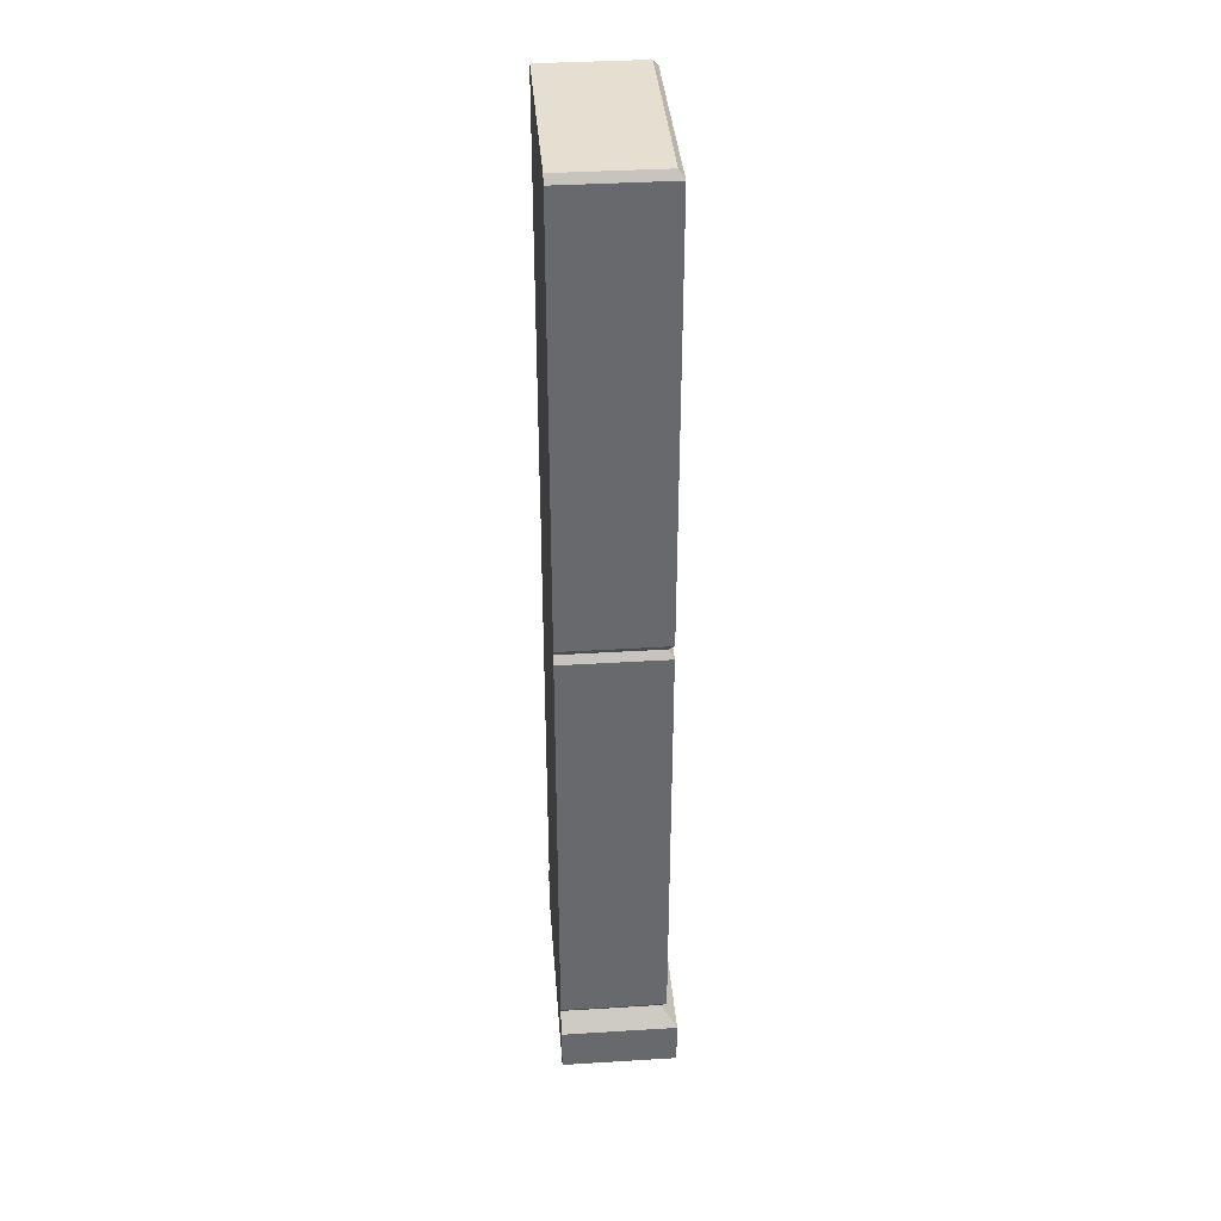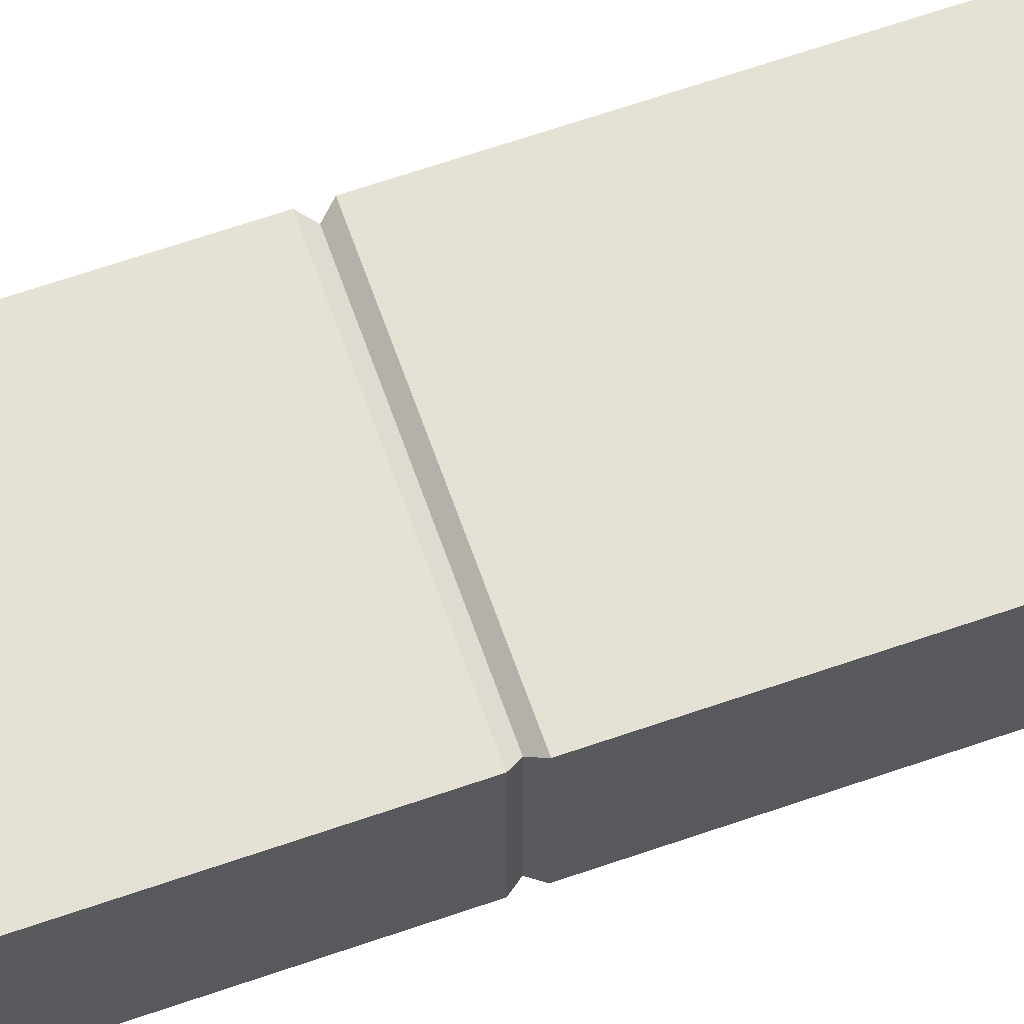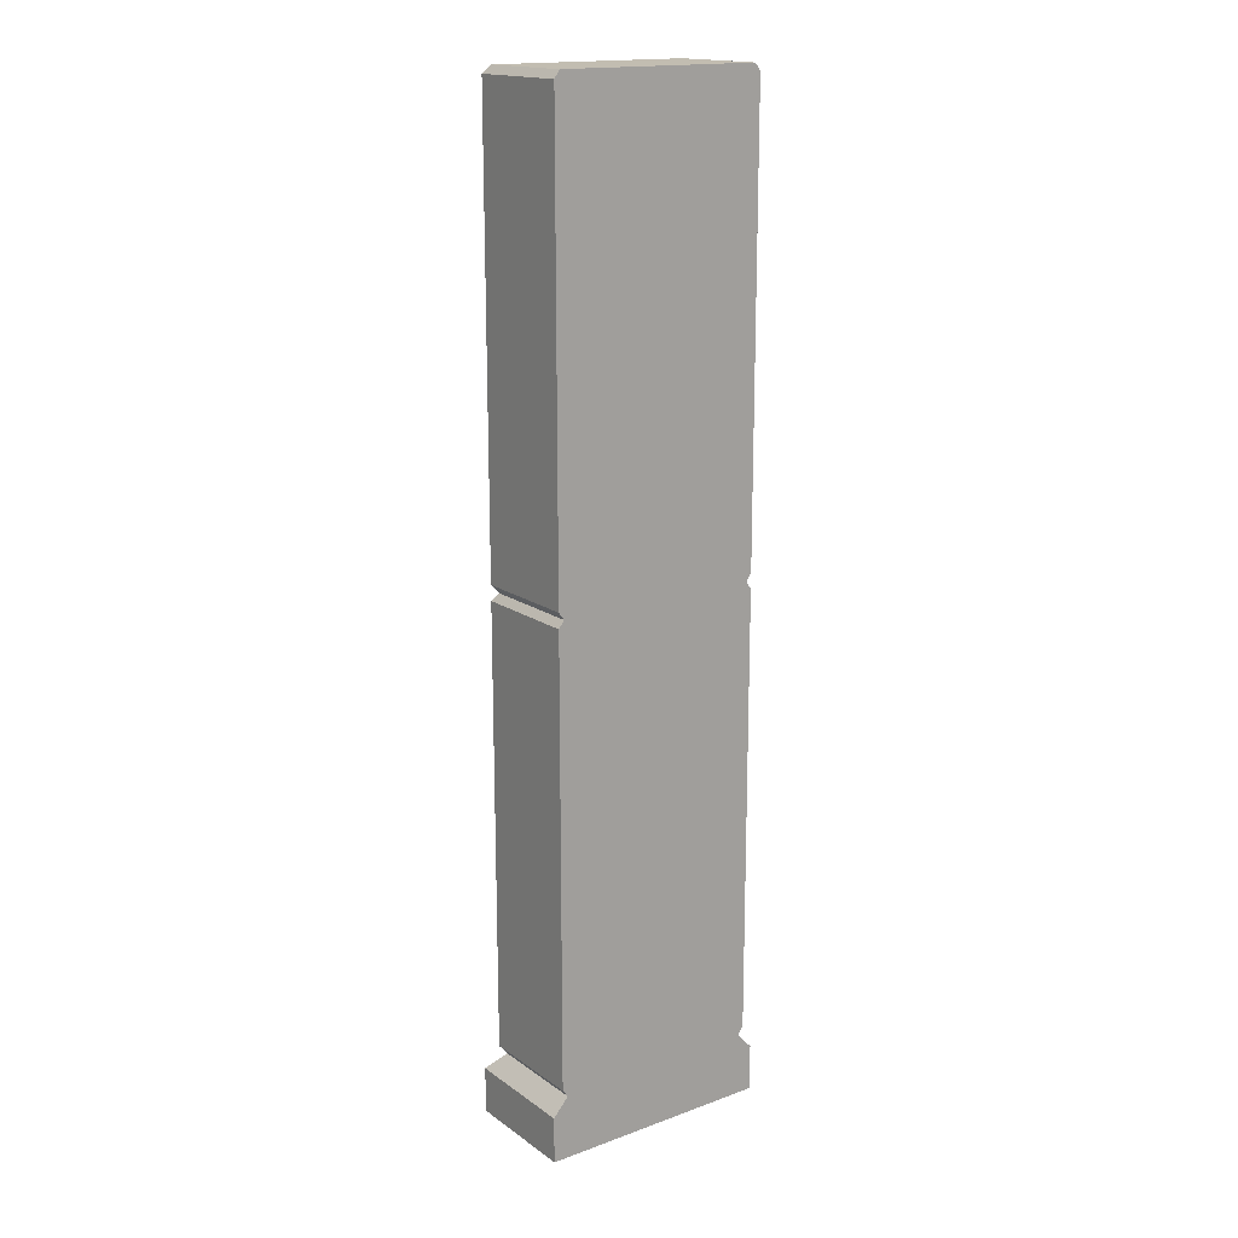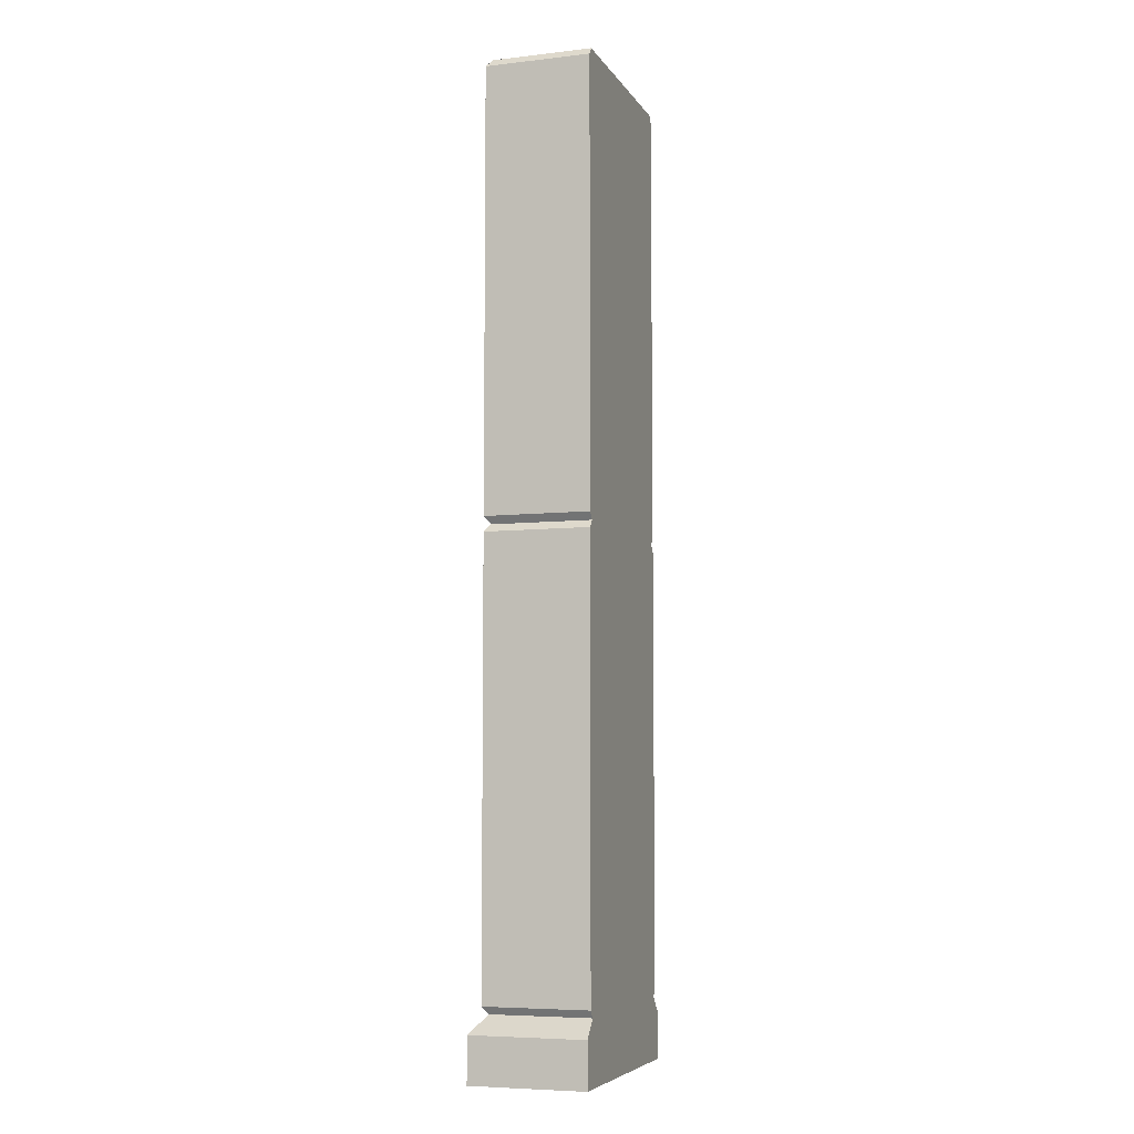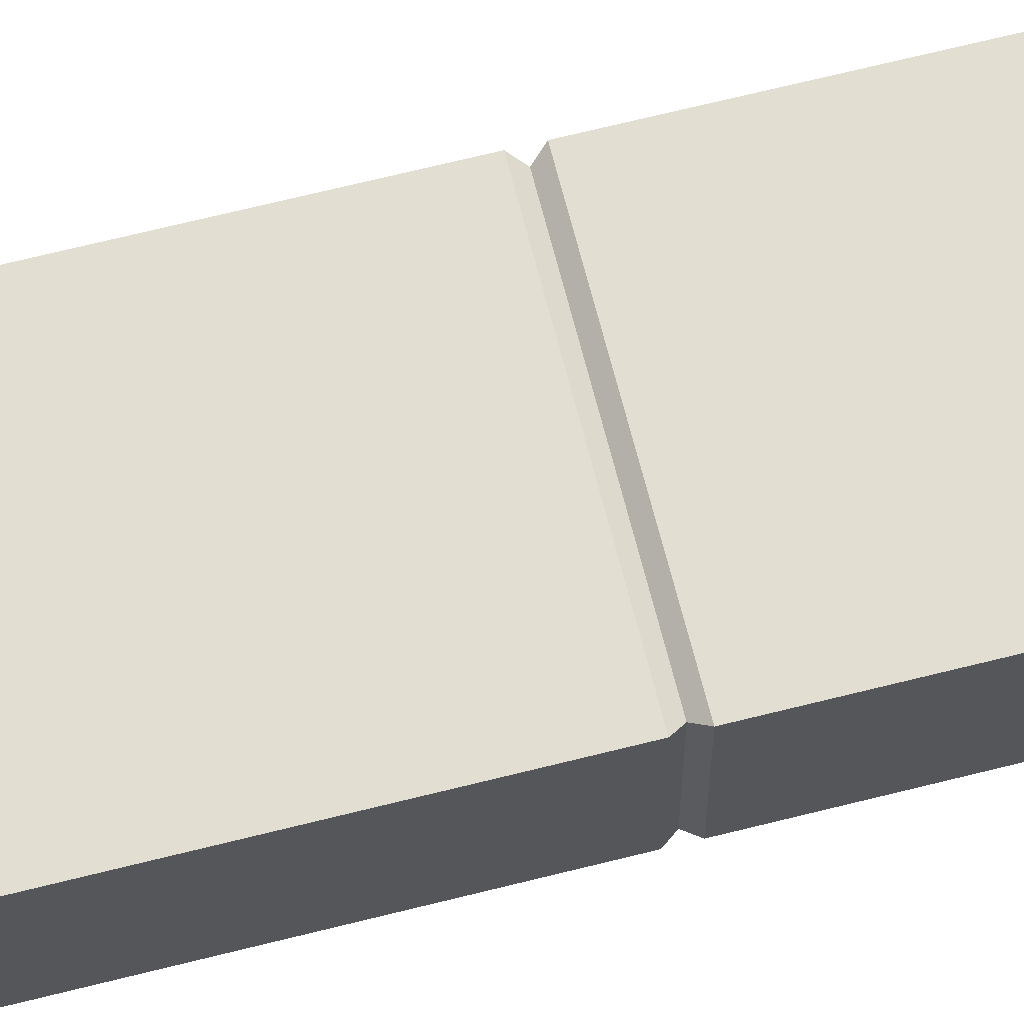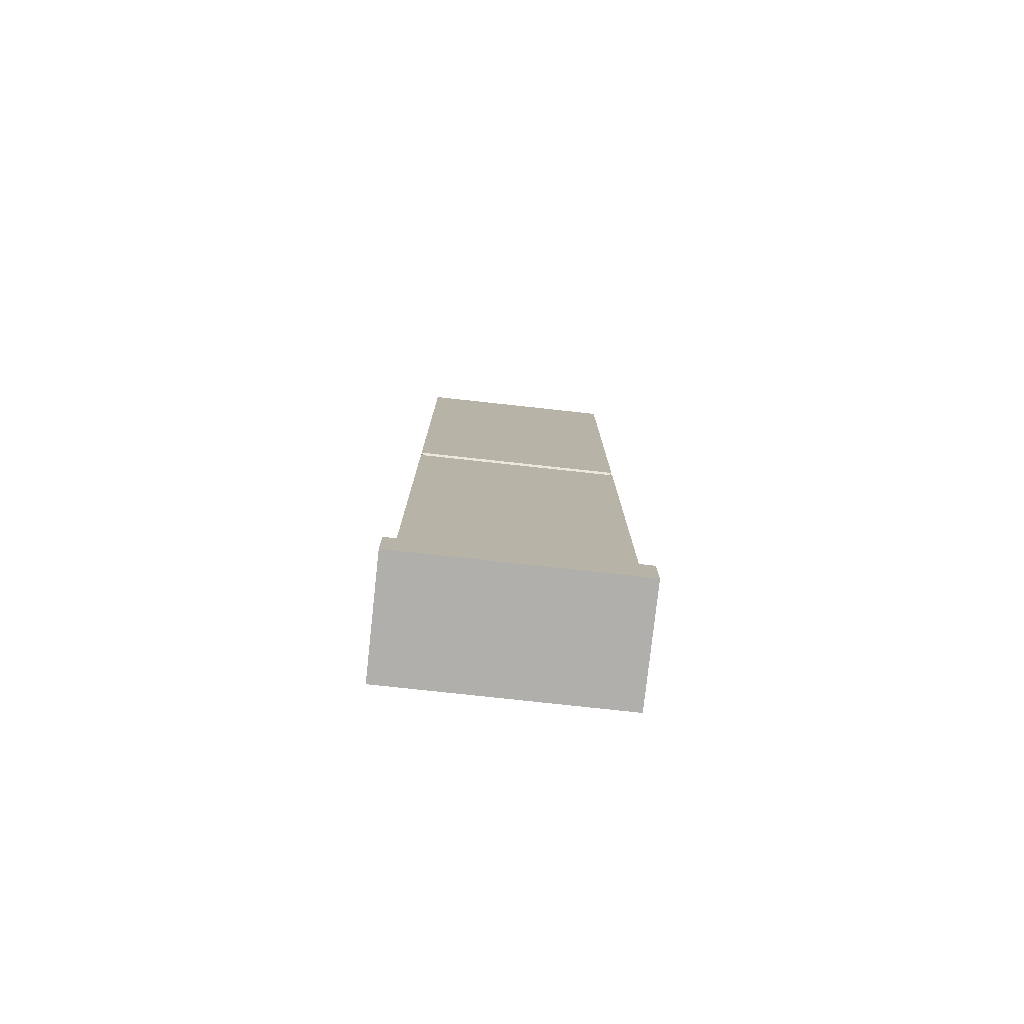
<metadata>
{"format":"obj","ext":"obj","renderer":"f3d","projection":"perspective","resolution":1024,"background":"white","views":[{"elev":37.5,"azim":-94.5,"up":"+Y"},{"elev":64.7,"azim":-109.3,"up":"+Z"},{"elev":17.0,"azim":143.8,"up":"+Y"},{"elev":-6.4,"azim":108.4,"up":"+Y"},{"elev":67.4,"azim":75.8,"up":"+Z"},{"elev":-78.3,"azim":-6.2,"up":"+Y"}]}
</metadata>
<code>
v -0.3092 0.194 0.3092
v 0.3092 0.194 0.3092
v -0.3092 3 0.3092
v 0.3092 3 0.3092
v -0.3092 1.597 0.3092
v 0.3092 1.597 0.3092
v -0.326 0.2169 0.326
v 0.326 0.2169 0.326
v 0.326 1.574 0.326
v -0.326 1.574 0.326
v -0.326 1.62 0.326
v 0.326 1.62 0.326
v 0.326 2.977 0.326
v -0.326 2.977 0.326
v 0.3568 0.1398 0.3568
v -0.3568 0.1398 0.3568
v 0.3568 -0 0.3568
v -0.3568 -0 0.3568
v -0.3568 -0 0
v 0.3568 -0 0
v 0.3568 0.1398 0
v 0.3092 0.194 0
v 0.326 0.2169 0
v 0.326 1.574 0
v 0.3092 1.597 0
v 0.326 1.62 0
v 0.326 2.977 0
v 0.3092 3 0
v -0.3092 3 0
v -0.326 2.977 0
v -0.326 1.62 0
v -0.3092 1.597 0
v -0.326 1.574 0
v -0.326 0.2169 0
v -0.3092 0.194 0
v -0.3568 0.1398 0
f 11 12 13 14
f 3 4 28 29
f 19 20 17 18
f 12 26 27 13
f 30 31 11 14
f 7 8 9 10
f 8 23 24 9
f 33 34 7 10
f 1 2 8 7
f 6 5 10 9
f 2 22 23 8
f 24 25 6 9
f 34 35 1 7
f 5 32 33 10
f 5 6 12 11
f 4 3 14 13
f 6 25 26 12
f 27 28 4 13
f 31 32 5 11
f 3 29 30 14
f 21 22 2 15
f 2 1 16 15
f 1 35 36 16
f 20 21 15 17
f 15 16 18 17
f 16 36 19 18
f 27 30 29 28
f 21 36 35 22
f 23 34 33 24
f 26 31 30 27
f 25 32 31 26
f 24 33 32 25
f 22 35 34 23
f 20 19 36 21

</code>
